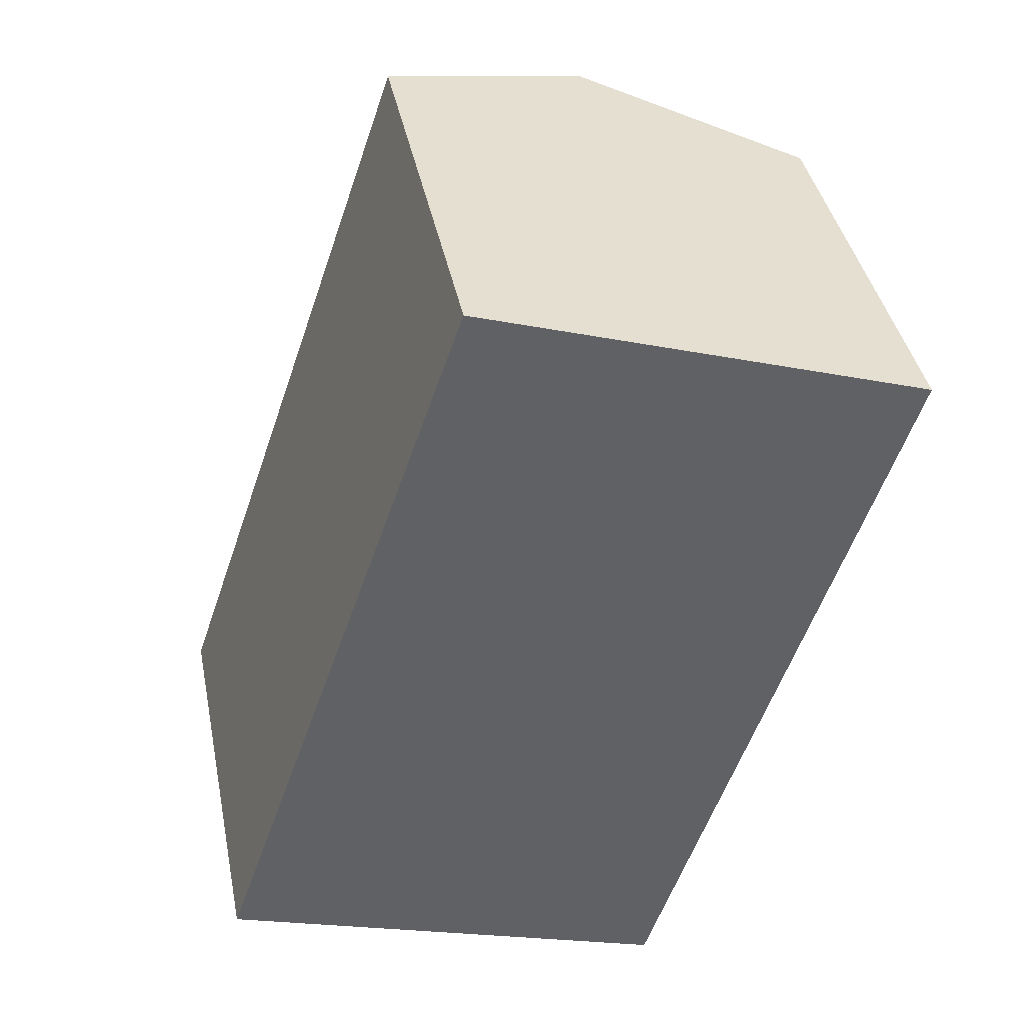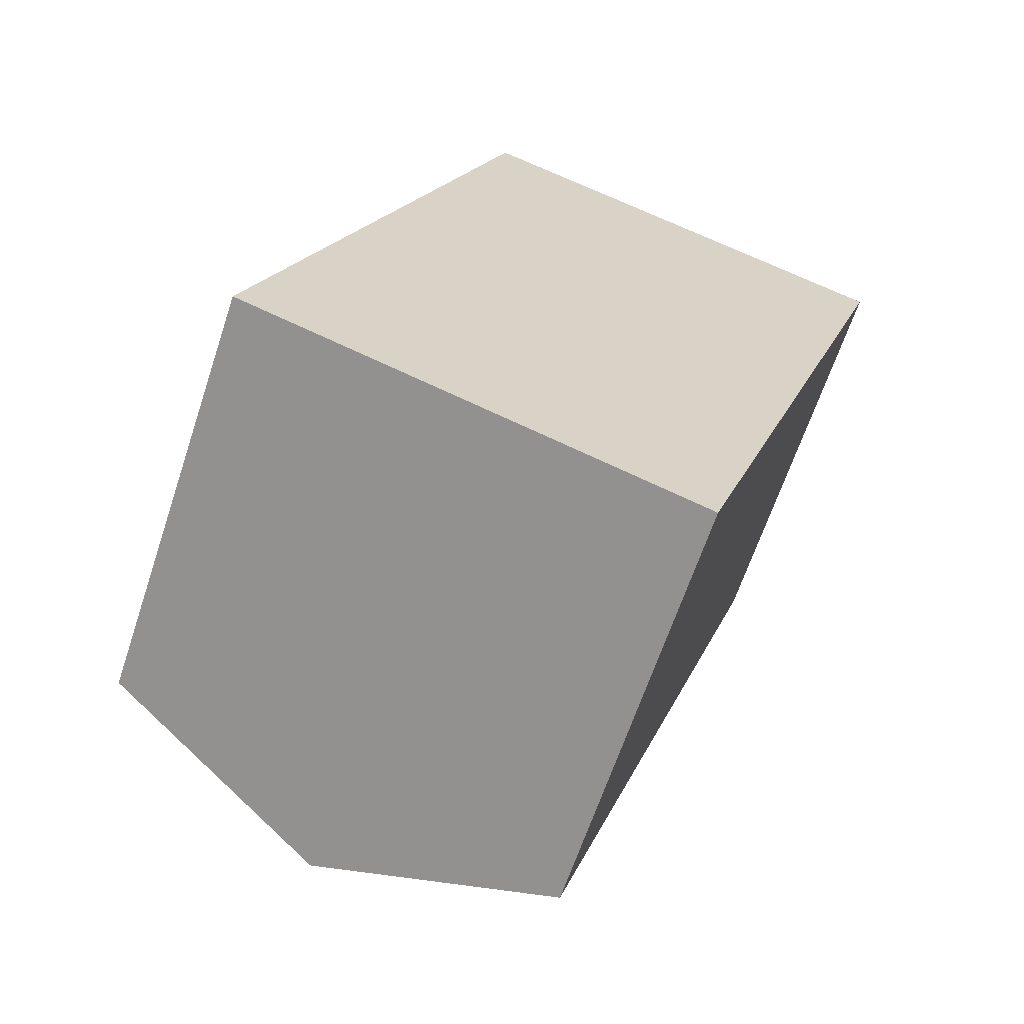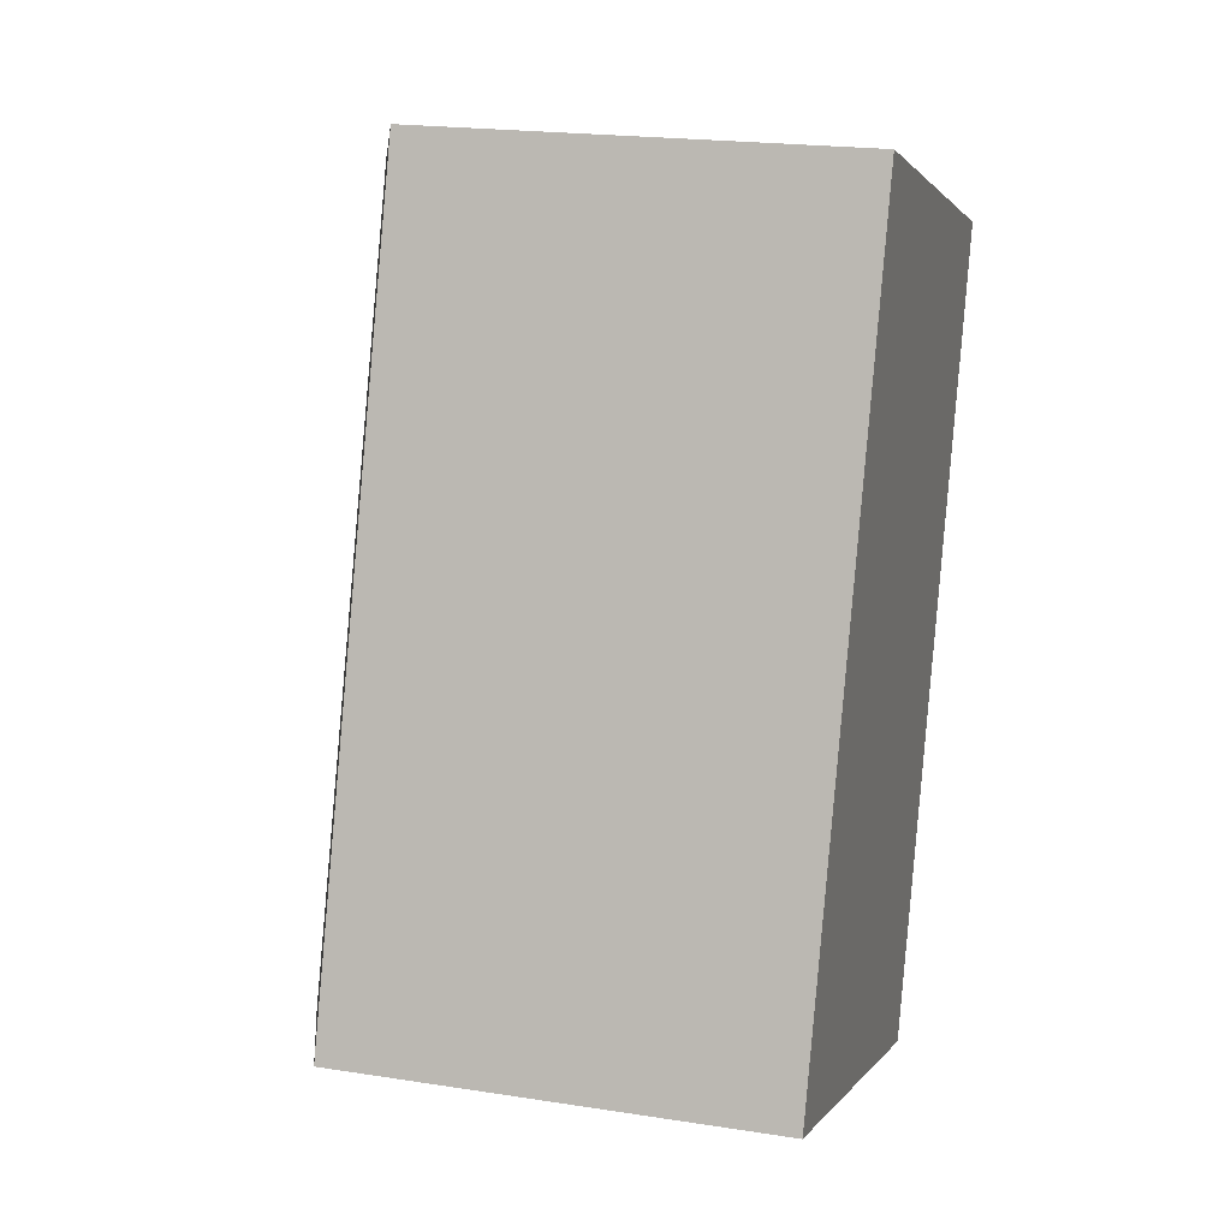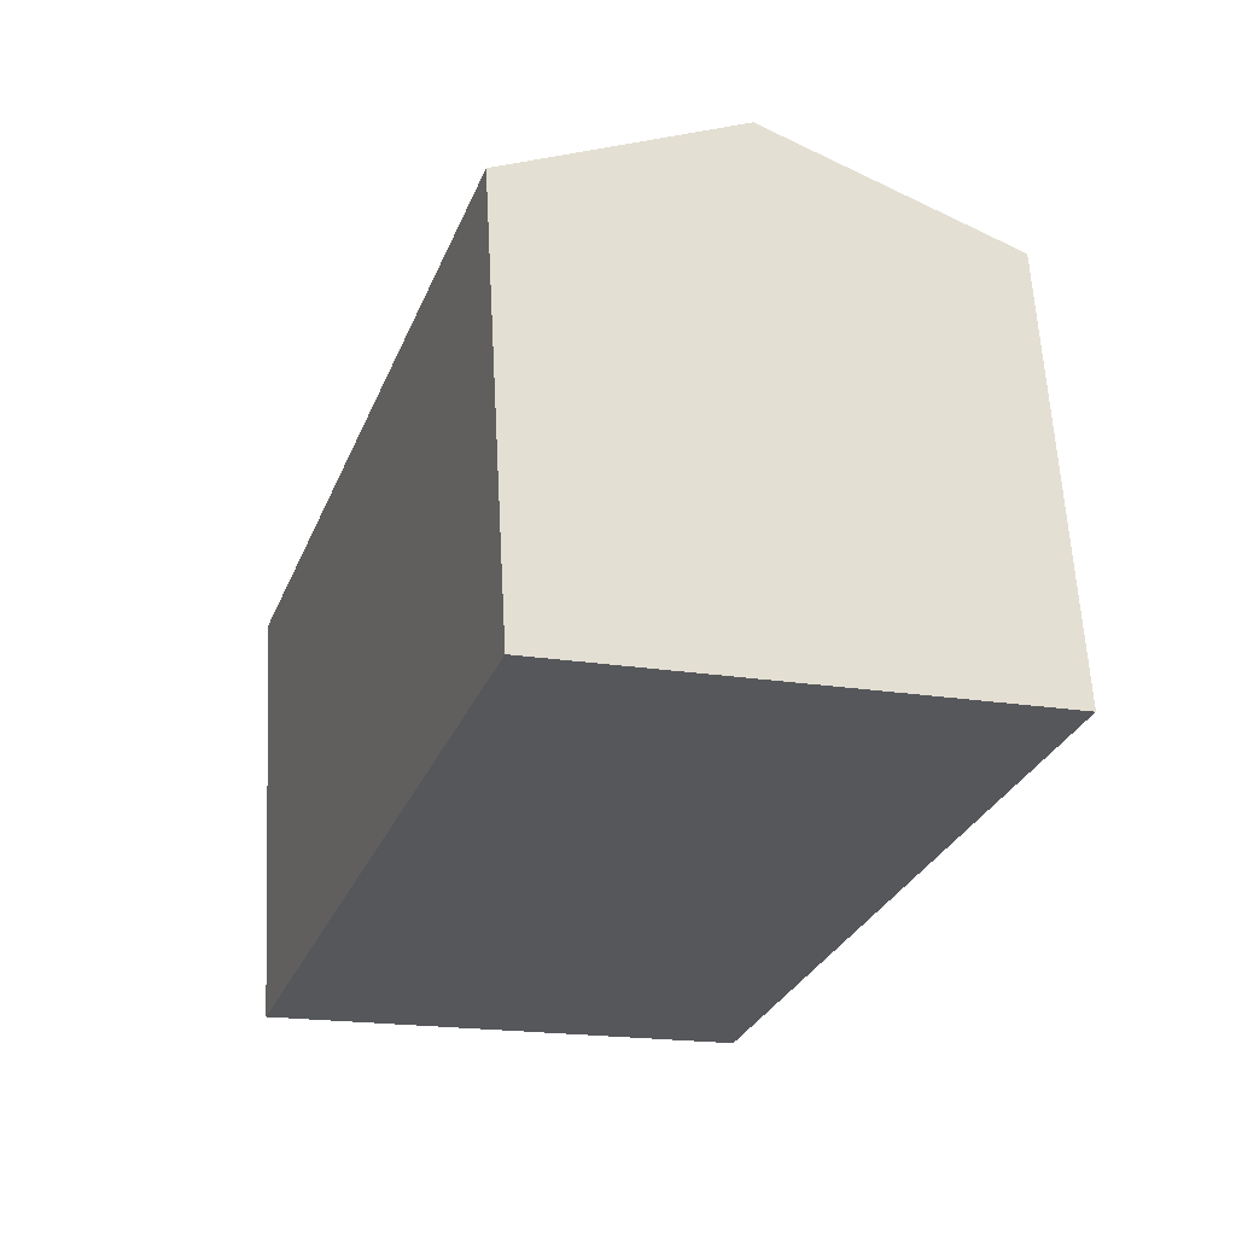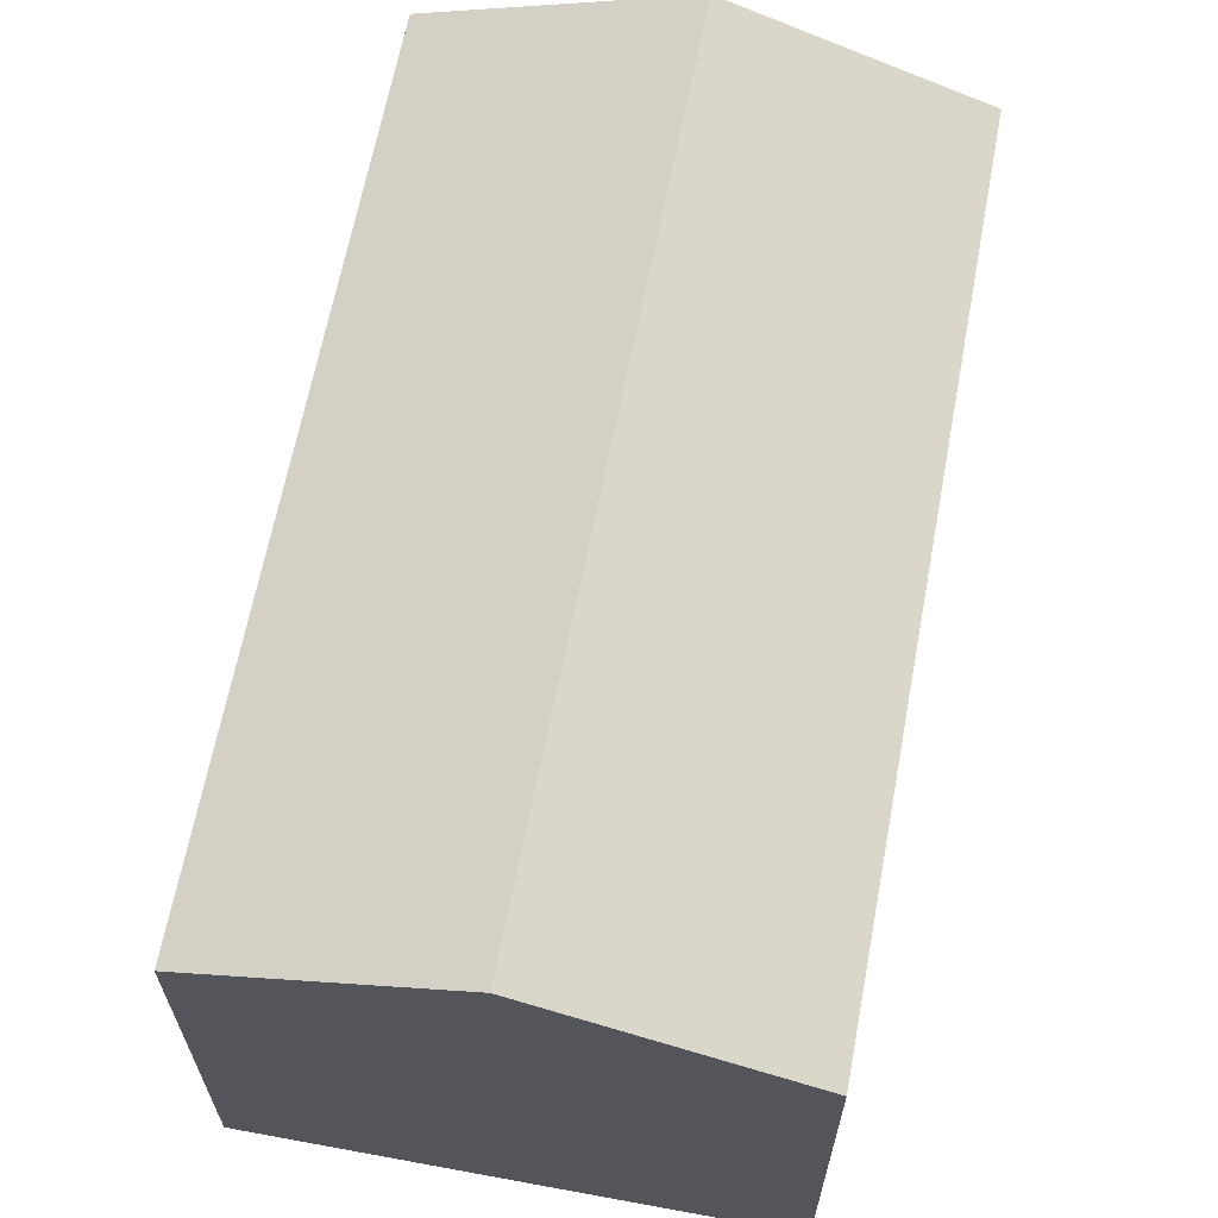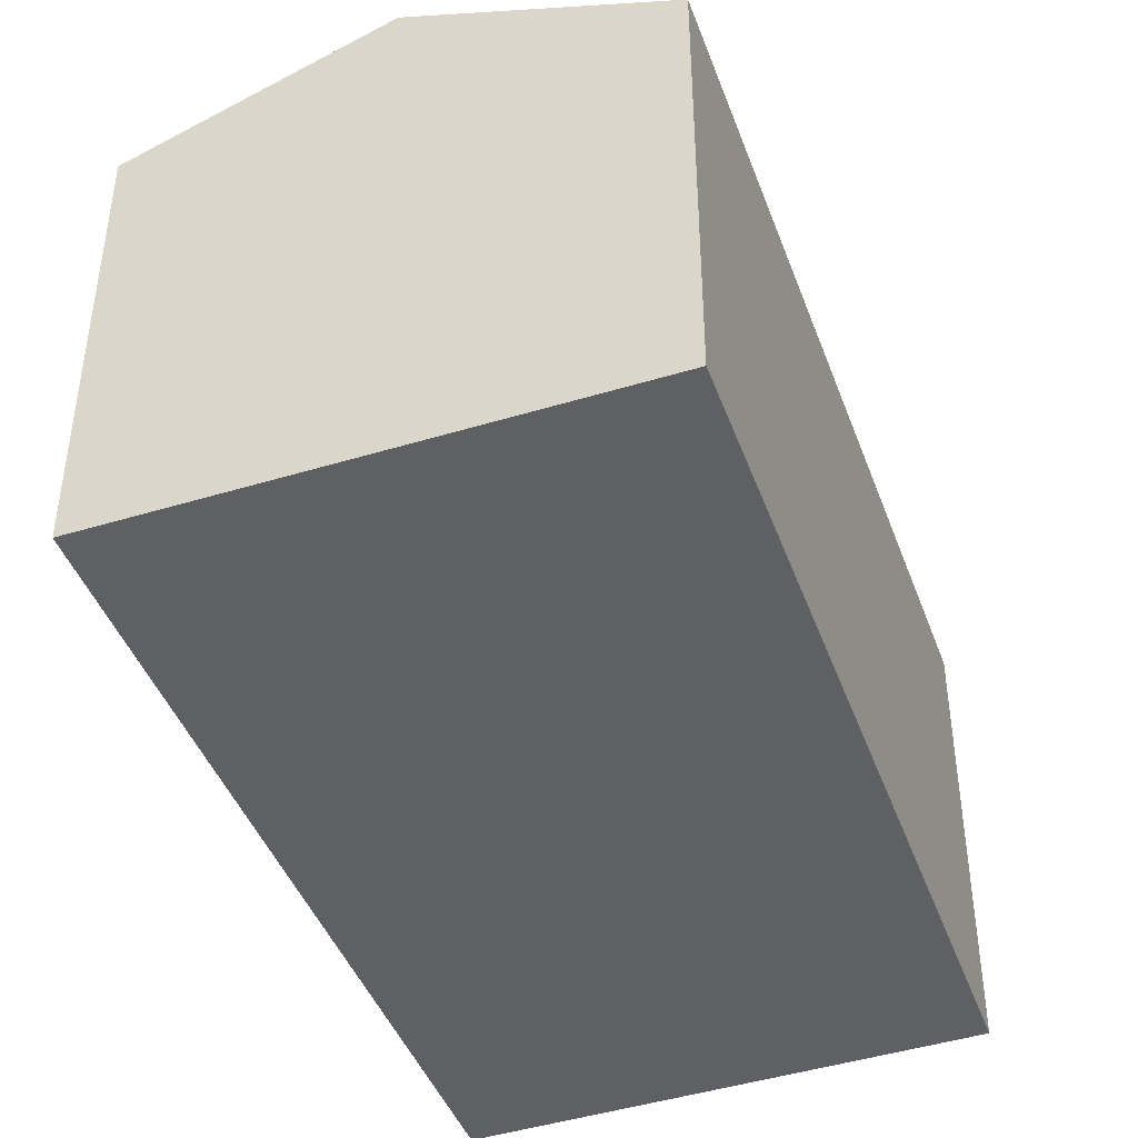
<metadata>
{"format":"obj","ext":"obj","renderer":"f3d","projection":"perspective","resolution":1024,"background":"white","views":[{"elev":40.3,"azim":-11.3,"up":"+Z"},{"elev":-64.9,"azim":-18.4,"up":"+Z"},{"elev":20.1,"azim":-74.0,"up":"+Z"},{"elev":62.8,"azim":-3.1,"up":"+Z"},{"elev":66.1,"azim":-150.7,"up":"+Y"},{"elev":-44.6,"azim":-141.7,"up":"+Y"}]}
</metadata>
<code>
v  12.91 7.773 11.11
v  4.21 9.452 -1.433
v  8.764 9.452 12.48
v  8.348 7.773 -2.842
v  0 7.743 4.741e-16
v  4.725 7.818 13.81
v  8.348 1.74e-16 -2.842
v  0 0 0
v  4.21 8.775e-17 -1.433
v  4.725 -8.459e-16 13.81
v  12.91 -6.804e-16 11.11
v  8.764 -7.642e-16 12.48
g defaultobject
f 1 2 3
f 2 1 4
f 5 3 2
f 3 5 6
f 7 2 4
f 2 7 5
f 5 7 8
f 8 7 9
f 5 10 6
f 10 5 8
f 10 3 6
f 3 10 1
f 1 10 11
f 11 10 12
f 11 4 1
f 4 11 7
f 9 10 8
f 10 9 7
f 10 7 12
f 12 7 11

</code>
